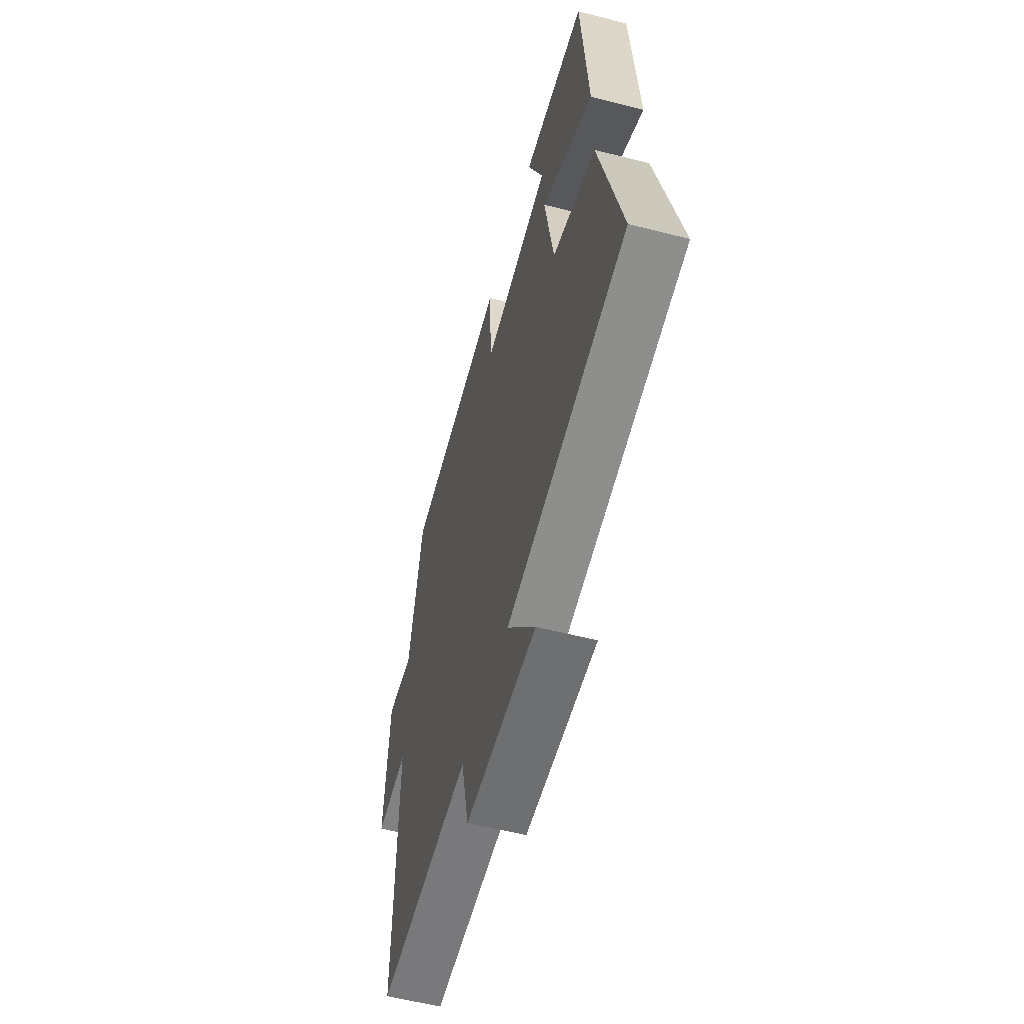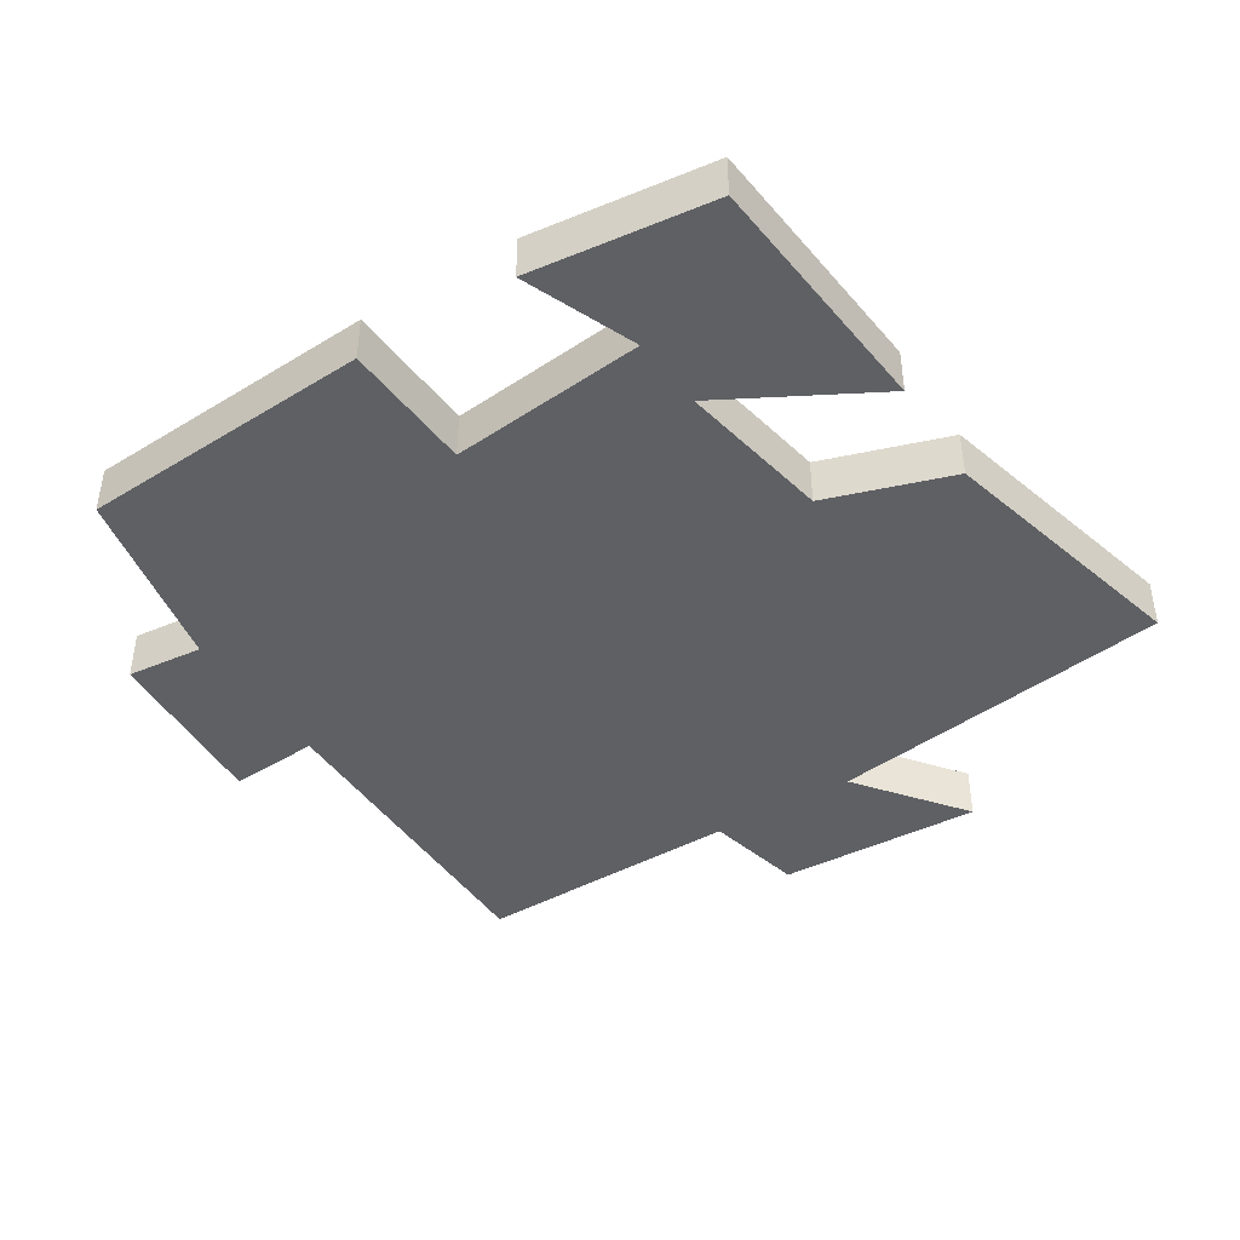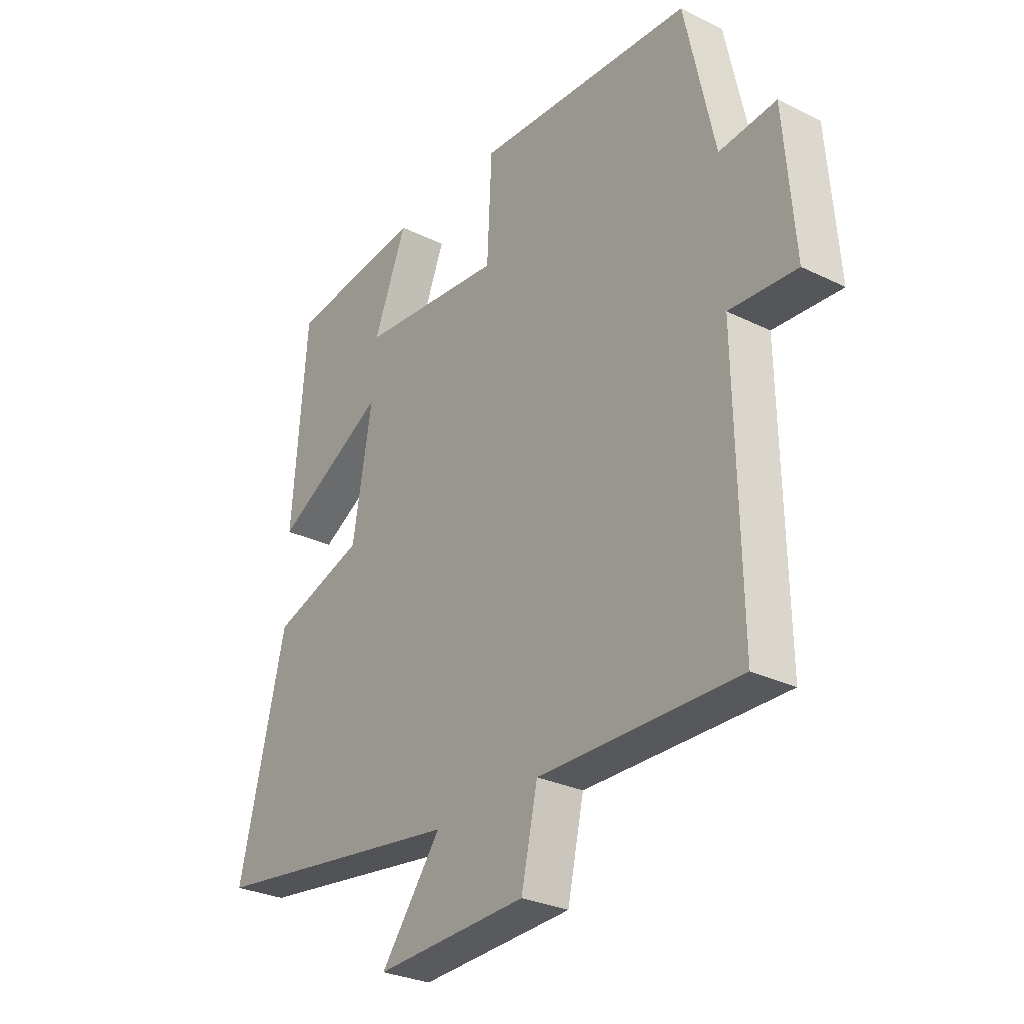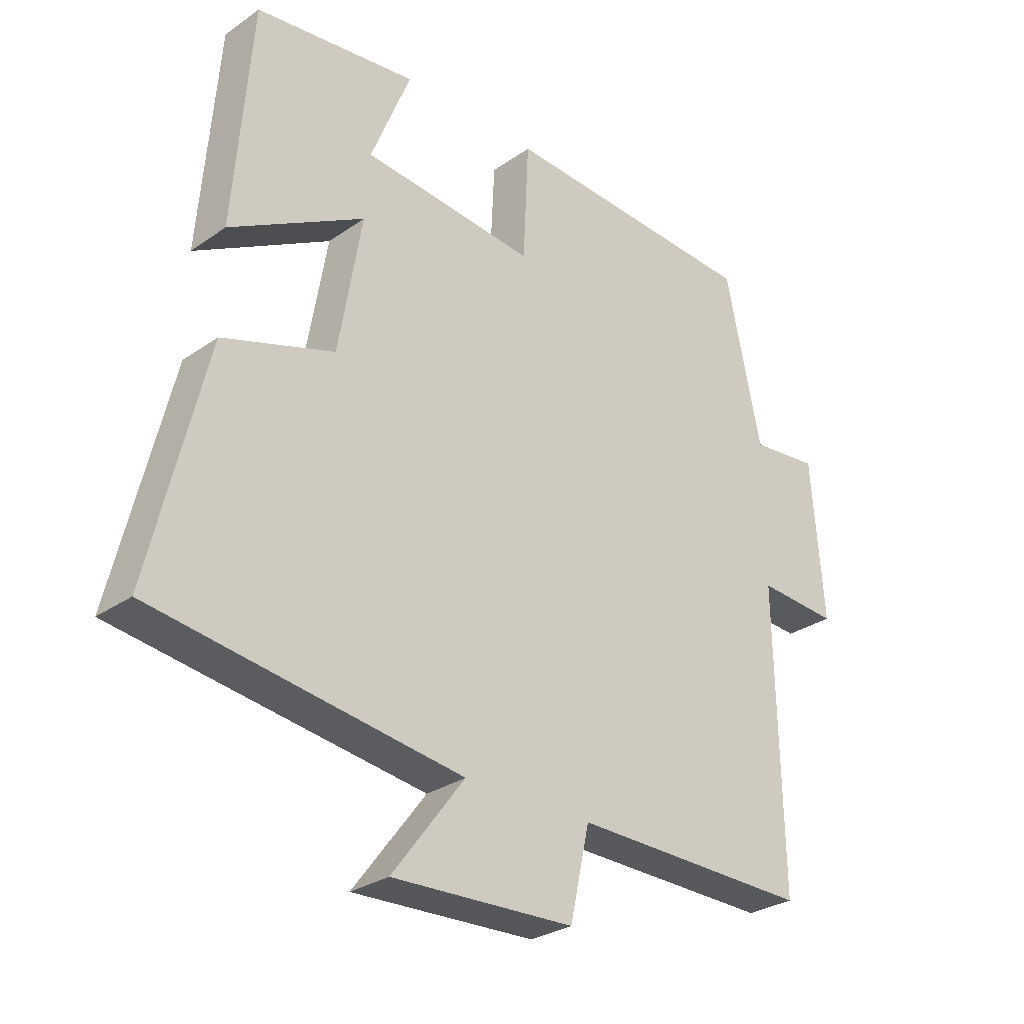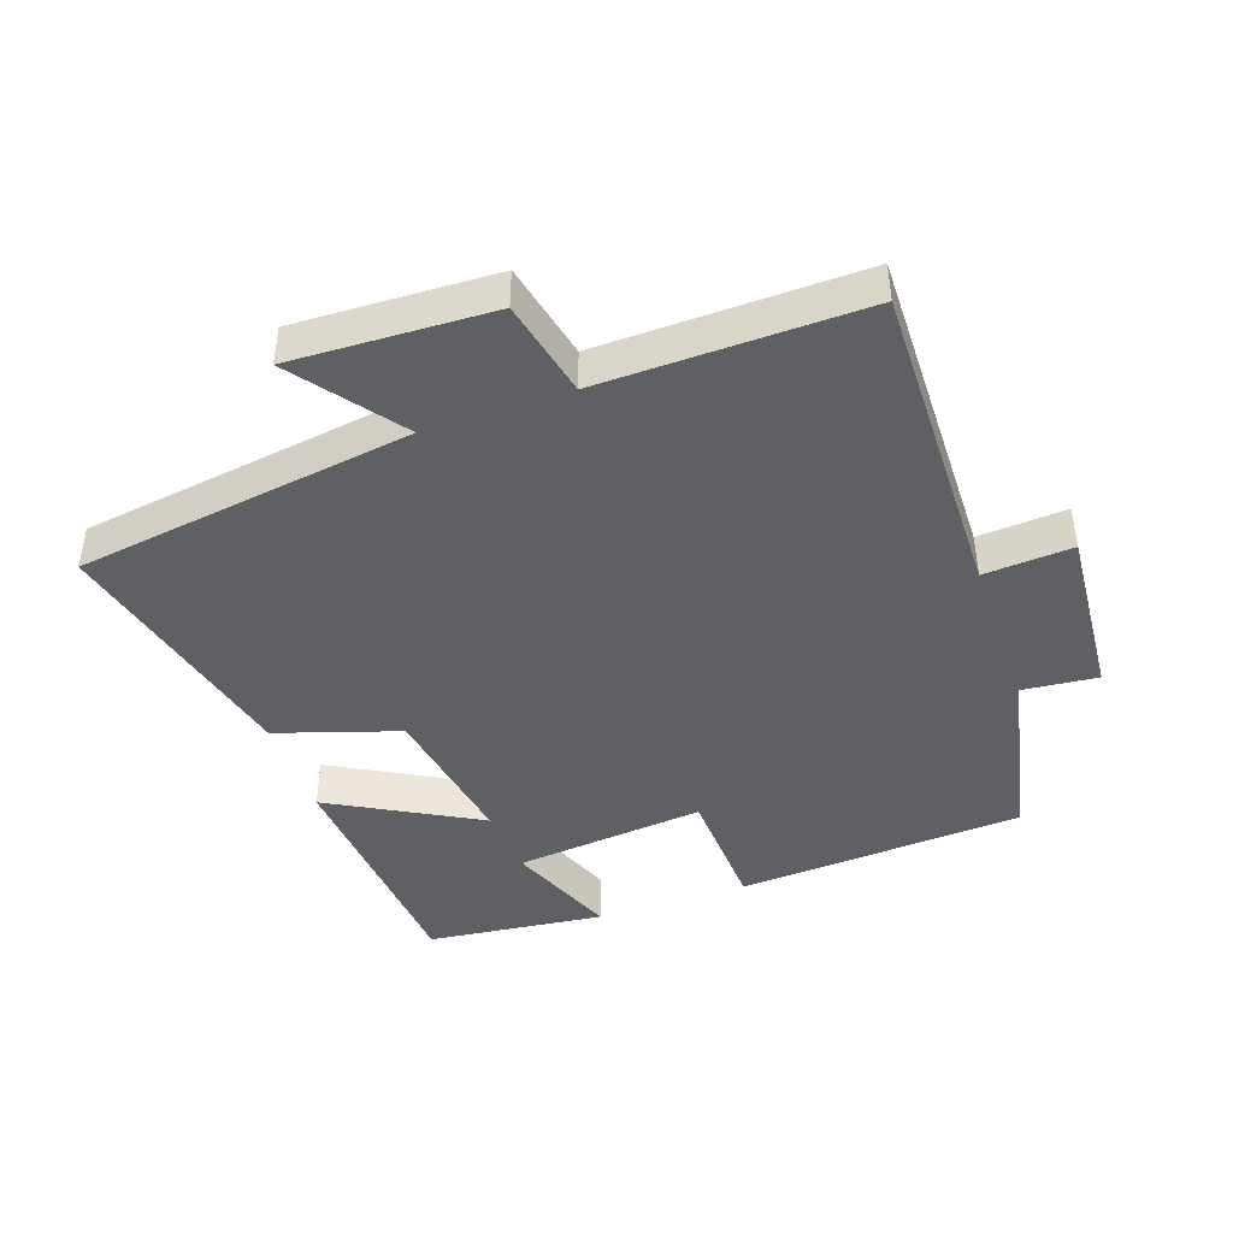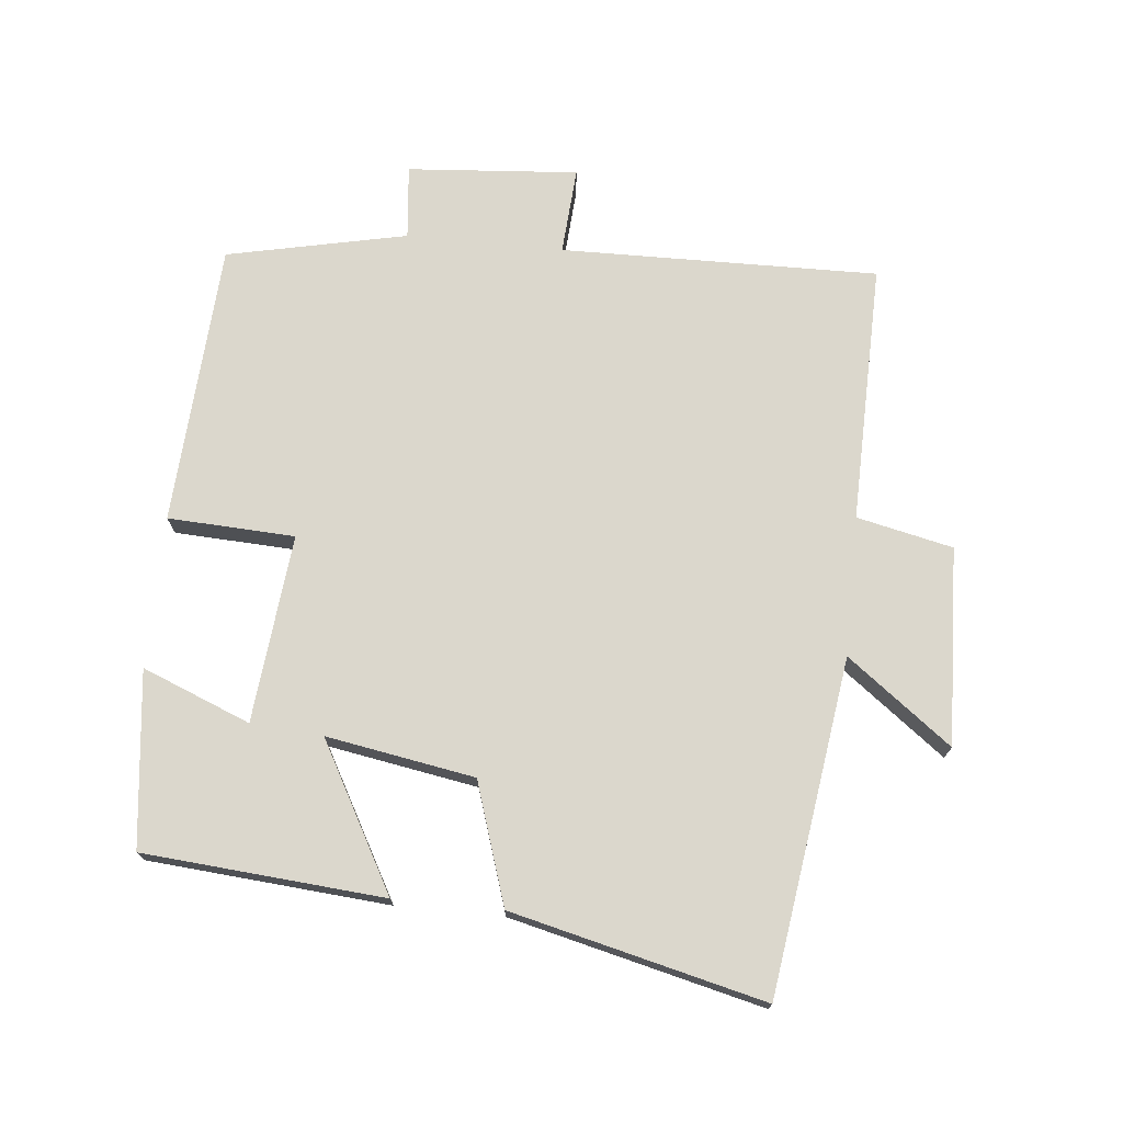
<metadata>
{"format":"obj","ext":"obj","renderer":"f3d","projection":"perspective","resolution":1024,"background":"white","views":[{"elev":-56.8,"azim":75.0,"up":"+Z"},{"elev":-42.9,"azim":32.5,"up":"+Y"},{"elev":-29.0,"azim":-126.2,"up":"+Z"},{"elev":-28.7,"azim":136.2,"up":"+Z"},{"elev":-43.6,"azim":-160.7,"up":"+Y"},{"elev":73.2,"azim":95.7,"up":"+Y"}]}
</metadata>
<code>
v 0.471 0.07 0.469
v 0.5 0.07 0.109
v 0.281 0.07 0.23
v 0.319 0.07 0.008
v 0.5 0.07 -0.051
v 0.591 0.07 -0.429
v 0.091 0.07 -0.5
v 0.209 0.07 -0.656
v -0.087 0.07 -0.644
v -0.119 0.07 -0.5
v -0.508 0.07 -0.507
v -0.5 0.07 -0.031
v -0.631 0.07 -0.04
v -0.611 0.07 0.216
v -0.5 0.07 0.205
v -0.442 0.07 0.475
v -0.018 0.07 0.5
v -0.009 0.07 0.31
v 0.273 0.07 0.338
v 0.208 0.07 0.5
v 0.471 0 0.469
v 0.5 0 0.109
v 0.281 0 0.23
v 0.319 0 0.008
v 0.5 0 -0.051
v 0.591 0 -0.429
v 0.091 0 -0.5
v 0.209 0 -0.656
v -0.087 0 -0.644
v -0.119 0 -0.5
v -0.508 0 -0.507
v -0.5 0 -0.031
v -0.631 0 -0.04
v -0.611 0 0.216
v -0.5 0 0.205
v -0.442 0 0.475
v -0.018 0 0.5
v -0.009 0 0.31
v 0.273 0 0.338
v 0.208 0 0.5
f 19 20 1 2
f 15 16 17 18
f 15 18 19
f 12 13 14 15
f 12 15 19
f 10 11 12 19
f 7 8 9 10
f 6 7 10
f 5 6 10
f 4 5 10
f 3 4 10
f 3 10 19
f 2 3 19
f 22 21 40 39
f 38 37 36 35
f 39 38 35
f 35 34 33 32
f 39 35 32
f 39 32 31 30
f 30 29 28 27
f 30 27 26
f 30 26 25
f 30 25 24
f 30 24 23
f 39 30 23
f 39 23 22
f 1 21 22 2
f 2 22 23 3
f 3 23 24 4
f 4 24 25 5
f 5 25 26 6
f 6 26 27 7
f 7 27 28 8
f 8 28 29 9
f 9 29 30 10
f 10 30 31 11
f 11 31 32 12
f 12 32 33 13
f 13 33 34 14
f 14 34 35 15
f 15 35 36 16
f 16 36 37 17
f 17 37 38 18
f 18 38 39 19
f 19 39 40 20
f 20 40 21 1

</code>
